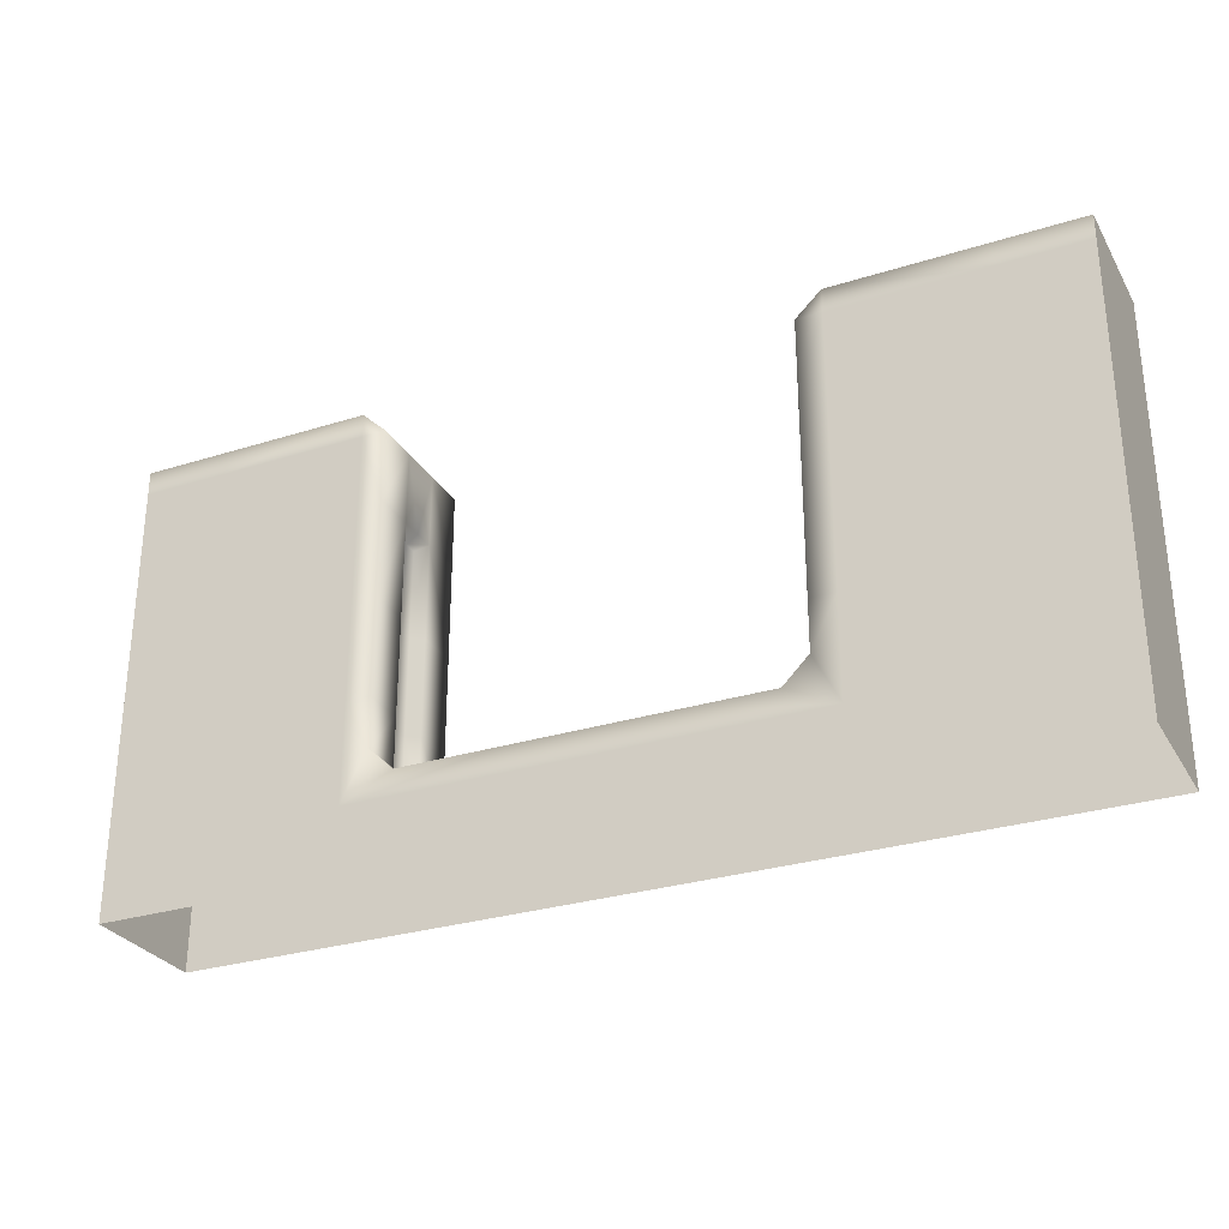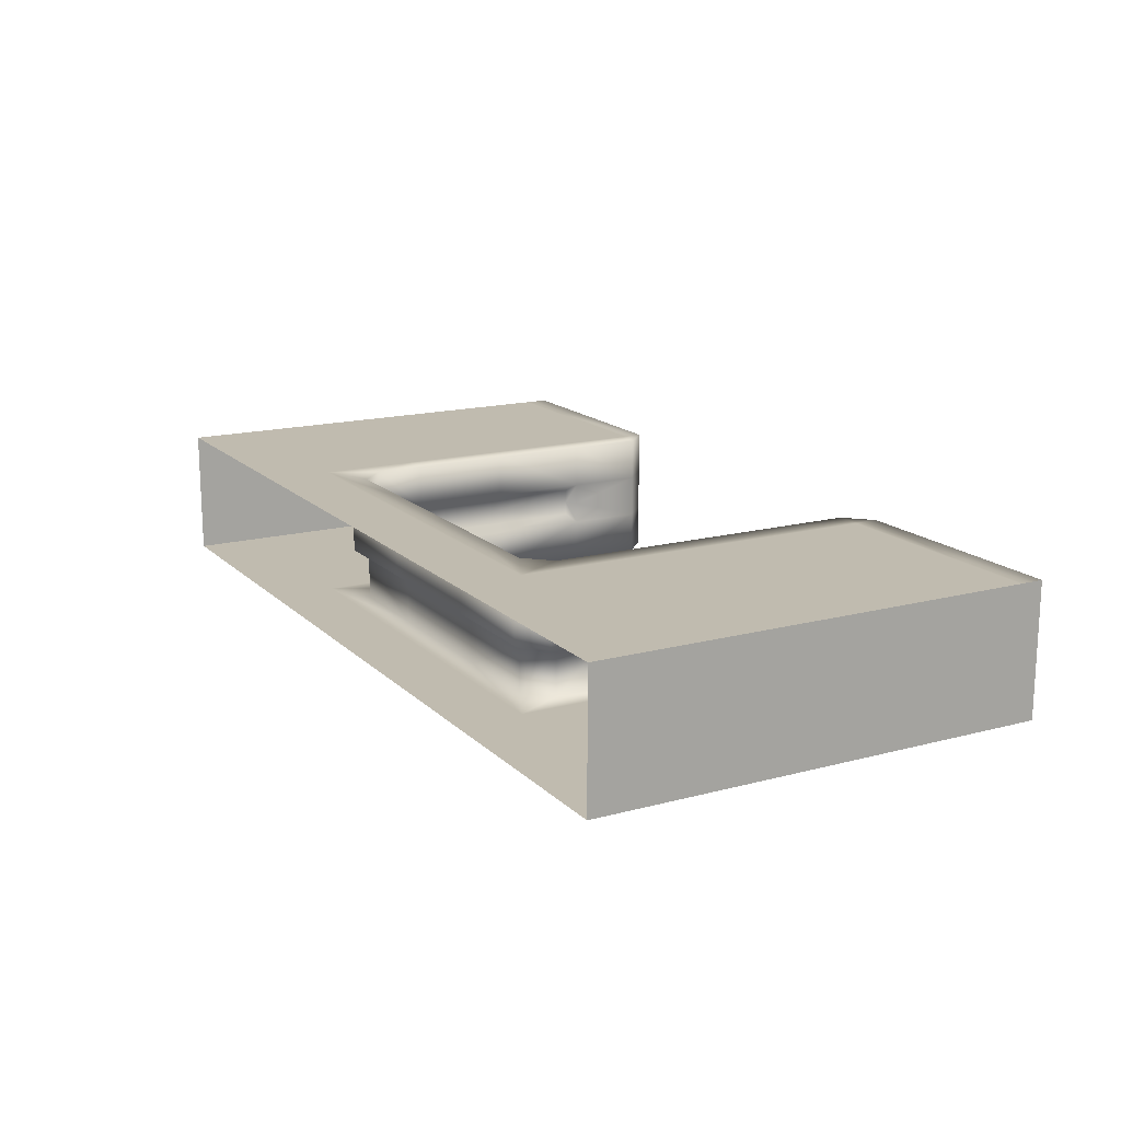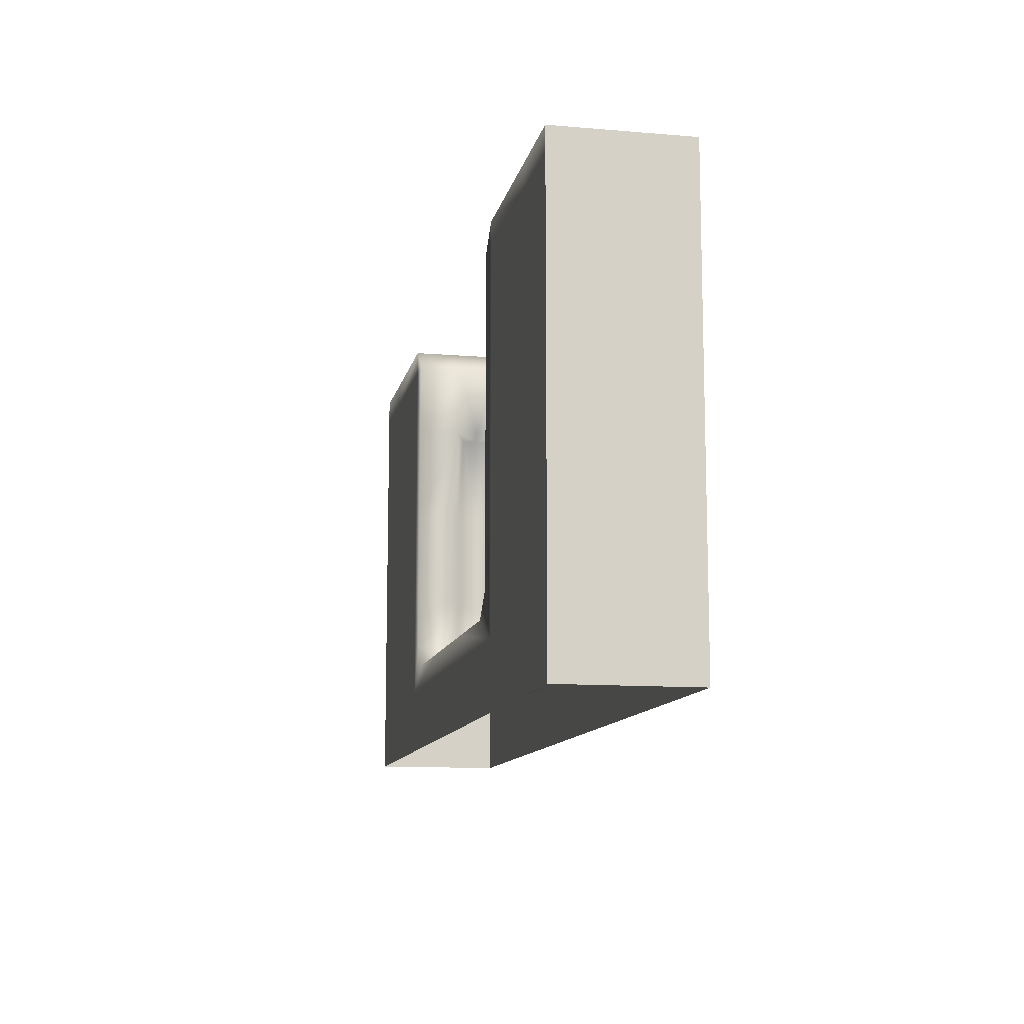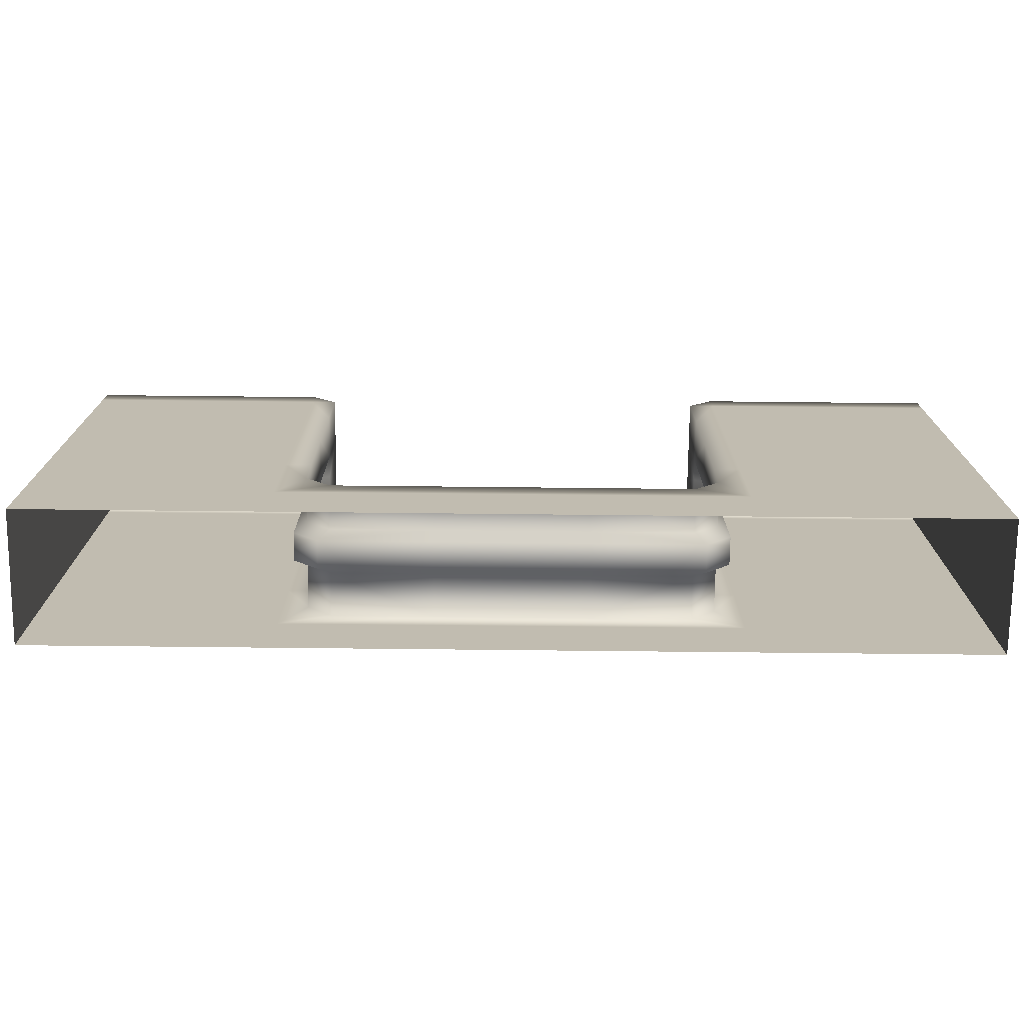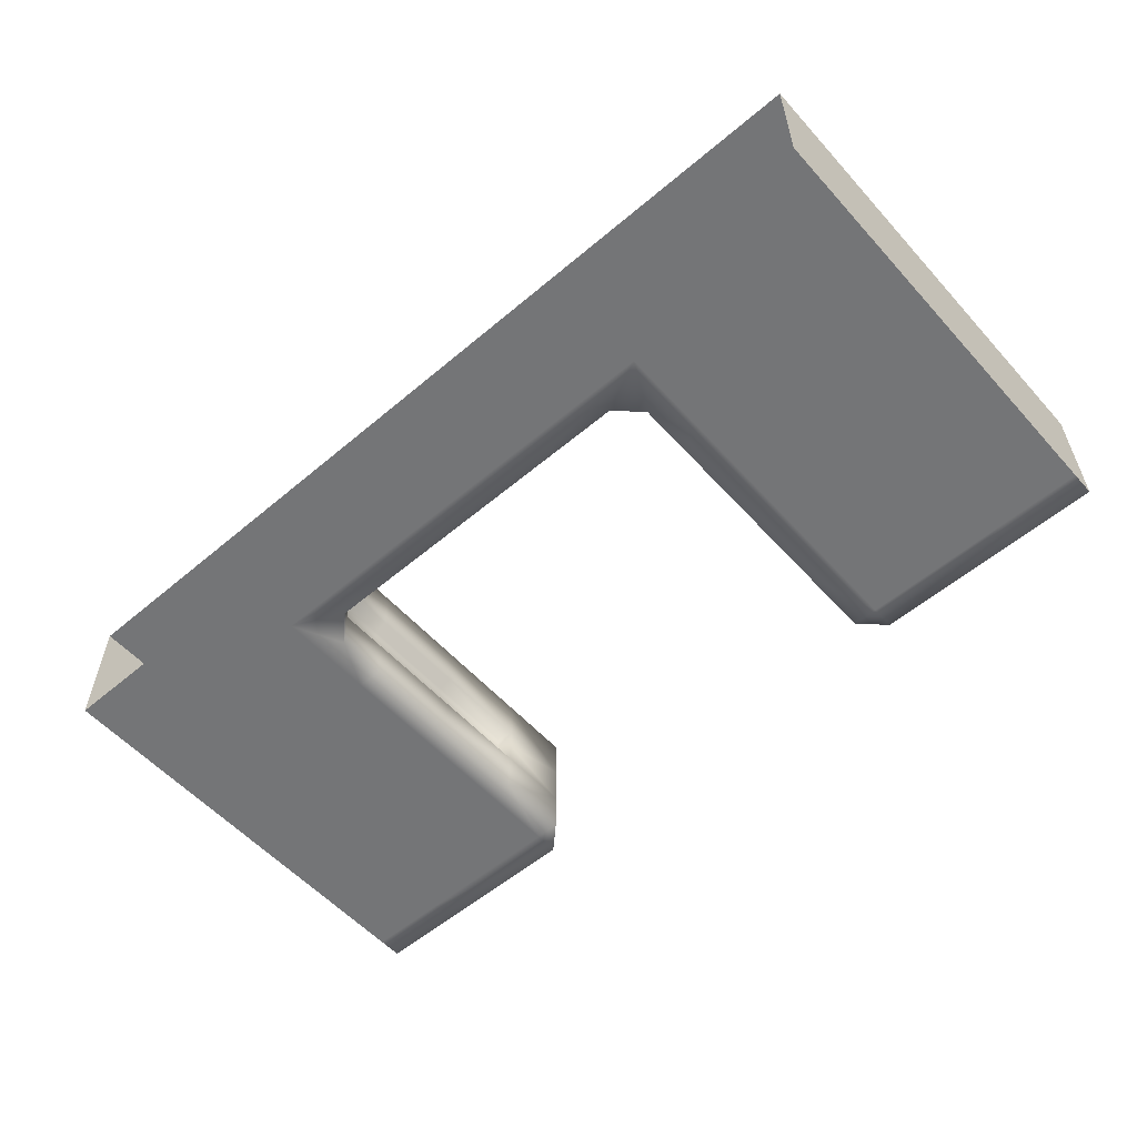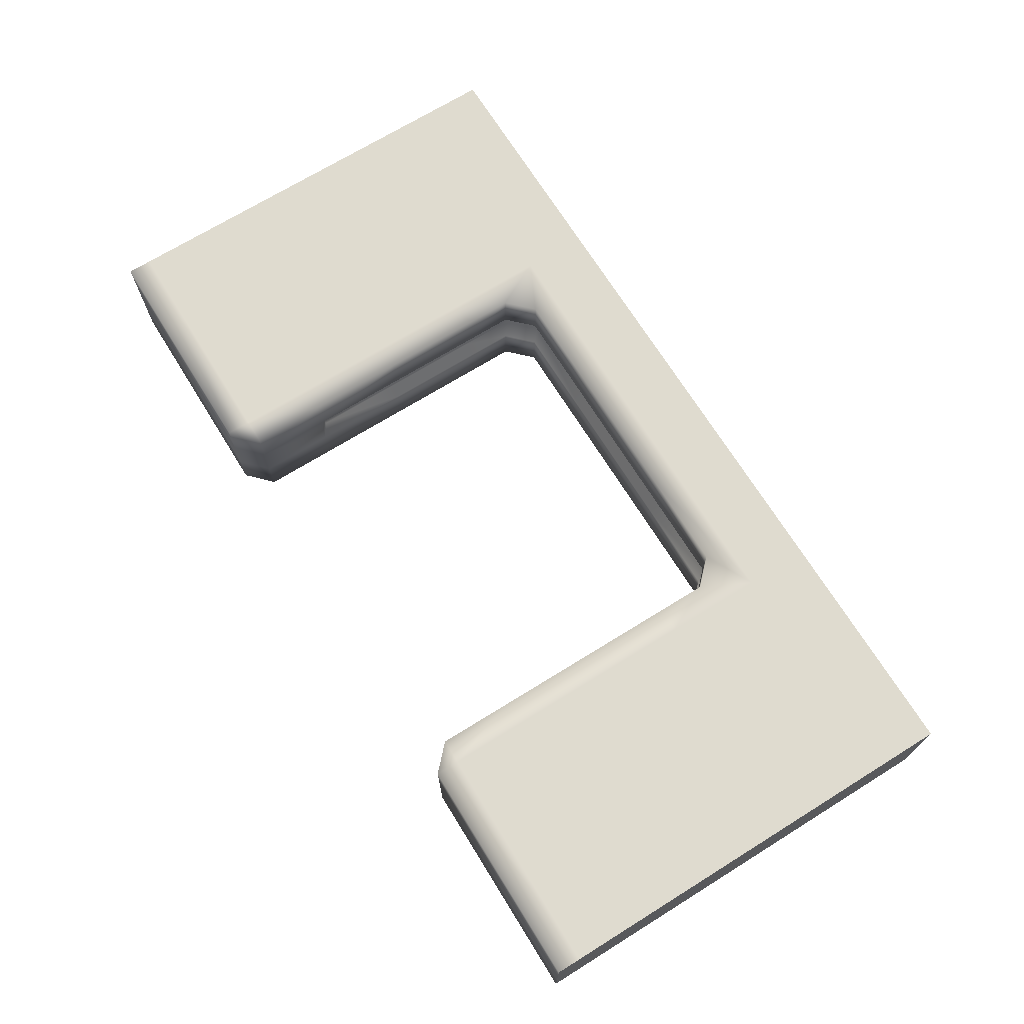
<metadata>
{"format":"obj","ext":"obj","renderer":"f3d","projection":"perspective","resolution":1024,"background":"white","views":[{"elev":-29.1,"azim":-154.9,"up":"+Z"},{"elev":16.0,"azim":-118.9,"up":"+Y"},{"elev":-11.5,"azim":-101.5,"up":"+Z"},{"elev":-73.6,"azim":179.4,"up":"+Z"},{"elev":-56.4,"azim":-138.6,"up":"+Y"},{"elev":70.3,"azim":58.2,"up":"+Y"}]}
</metadata>
<code>
v  1.303 2 4
v  1 2 4
v  1 2 5.5
v  1.303 2 5.5
v  3.582 2 4
v  3.582 2 5.5
v  1 1.333 7
v  1 1 7
v  1.303 1 7
v  1.303 1.333 7
v  3.582 1 7
v  3.582 1.333 7
v  1.303 2 -0
v  1 2 -0
v  1 2 1
v  1.303 2 1
v  3.582 2 -0
v  3.582 2 1
v  5.861 2 -0
v  5.861 2 1
v  1.303 2 2.5
v  1 2 2.5
v  3.582 2 2.5
v  1.303 2 6.632
v  1 2 6.632
v  1 2 7
v  1.303 2 7
v  3.582 2 7
v  3.582 2 6.632
v  0 2 4
v  0 2 5.5
v  0 1.333 7
v  0 1 7
v  0 2 -0
v  0 2 1
v  0 2 2.5
v  0 2 6.632
v  0 2 7
v  1 2 1.375
v  1.303 2 1.375
v  3.582 2 1.375
v  4.344 2 1.375
v  5.861 2 1.375
v  0 2 1.375
v  4.344 1.333 1.375
v  5.861 1.333 1.375
v  3.965 1.333 2.5
v  3.965 1.333 1.754
v  3.965 2 1.754
v  3.965 2 2.5
v  3.965 1.333 4
v  3.965 2 4
v  3.965 1.333 5.5
v  3.965 2 5.5
v  3.965 1.333 6.632
v  3.965 2 6.632
v  4.165 1.214 1.196
v  5.861 1.214 1.196
v  3.786 1.214 2.5
v  3.786 1.214 1.575
v  3.786 1.214 4
v  3.786 1.214 5.38
v  3.965 1 5.5
v  3.786 1 5.38
v  3.786 1 1.575
v  4.165 1 1.196
v  7 2 1
v  7 2 -0
v  7 1.214 1.196
v  7 1.333 1.375
v  7 2 1.375
v  7 1 1.196
v  5.861 1 1.196
v  3.786 1 2.5
v  3.786 1 4
v  3.965 1 6.632
v  1.303 0 4
v  1.303 0 5.5
v  1 0 5.5
v  1 0 4
v  3.582 0 4
v  3.582 0 5.5
v  1 0.6667 7
v  1.303 0.6667 7
v  3.582 0.6667 7
v  1.303 0 -0
v  1.303 0 1
v  1 0 1
v  1 0 -0
v  3.582 0 -0
v  3.582 0 1
v  5.861 0 -0
v  5.861 0 1
v  1.303 0 2.5
v  1 0 2.5
v  3.582 0 2.5
v  1.303 0 6.632
v  1.303 0 7
v  1 0 7
v  1 0 6.632
v  3.582 0 6.632
v  3.582 0 7
v  0 0 5.5
v  0 0 4
v  0 0.6667 7
v  0 0 1
v  0 0 -0
v  0 0 2.5
v  0 0 7
v  0 0 6.632
v  1.303 0 1.375
v  1 0 1.375
v  3.582 0 1.375
v  5.861 0 1.375
v  4.344 0 1.375
v  0 0 1.375
v  4.344 0.6667 1.375
v  5.861 0.6667 1.375
v  3.965 0.6667 2.5
v  3.965 0 2.5
v  3.965 0 1.754
v  3.965 0.6667 1.754
v  3.965 0.6667 4
v  3.965 0 4
v  3.965 0.6667 5.5
v  3.965 0 5.5
v  3.965 0.6667 6.632
v  3.965 0 6.632
v  5.861 0.7861 1.196
v  4.165 0.7861 1.196
v  3.786 0.7861 1.575
v  3.786 0.7861 2.5
v  3.786 0.7861 4
v  3.786 0.7861 5.38
v  7 0 -0
v  7 0 1
v  7 0.6667 1.375
v  7 0.7861 1.196
v  7 0 1.375
v  12.7 2 4
v  12.7 2 5.5
v  13 2 5.5
v  13 2 4
v  10.42 2 4
v  10.42 2 5.5
v  13 1.333 7
v  12.7 1.333 7
v  12.7 1 7
v  13 1 7
v  10.42 1.333 7
v  10.42 1 7
v  12.7 2 -0
v  12.7 2 1
v  13 2 1
v  13 2 -0
v  10.42 2 -0
v  10.42 2 1
v  8.139 2 -0
v  8.139 2 1
v  12.7 2 2.5
v  13 2 2.5
v  10.42 2 2.5
v  12.7 2 6.632
v  12.7 2 7
v  13 2 7
v  13 2 6.632
v  10.42 2 6.632
v  10.42 2 7
v  14 2 5.5
v  14 2 4
v  14 1.333 7
v  14 1 7
v  14 2 1
v  14 2 -0
v  14 2 2.5
v  14 2 7
v  14 2 6.632
v  12.7 2 1.375
v  13 2 1.375
v  10.42 2 1.375
v  8.139 2 1.375
v  9.656 2 1.375
v  14 2 1.375
v  9.656 1.333 1.375
v  8.139 1.333 1.375
v  10.04 1.333 2.5
v  10.04 2 2.5
v  10.04 2 1.754
v  10.04 1.333 1.754
v  10.04 1.333 4
v  10.04 2 4
v  10.04 1.333 5.5
v  10.04 2 5.5
v  10.04 1.333 6.632
v  10.04 2 6.632
v  8.139 1.214 1.196
v  9.835 1.214 1.196
v  10.21 1.214 1.575
v  10.21 1.214 2.5
v  10.21 1.214 4
v  10.21 1.214 5.38
v  10.21 1 5.38
v  10.04 1 5.5
v  9.835 1 1.196
v  10.21 1 1.575
v  8.139 1 1.196
v  10.21 1 2.5
v  10.21 1 4
v  10.04 1 6.632
v  12.7 0 4
v  13 0 4
v  13 0 5.5
v  12.7 0 5.5
v  10.42 0 4
v  10.42 0 5.5
v  13 0.6667 7
v  12.7 0.6667 7
v  10.42 0.6667 7
v  12.7 0 -0
v  13 0 -0
v  13 0 1
v  12.7 0 1
v  10.42 0 -0
v  10.42 0 1
v  8.139 0 -0
v  8.139 0 1
v  12.7 0 2.5
v  13 0 2.5
v  10.42 0 2.5
v  12.7 0 6.632
v  13 0 6.632
v  13 0 7
v  12.7 0 7
v  10.42 0 7
v  10.42 0 6.632
v  14 0 4
v  14 0 5.5
v  14 0.6667 7
v  14 0 -0
v  14 0 1
v  14 0 2.5
v  14 0 6.632
v  14 0 7
v  13 0 1.375
v  12.7 0 1.375
v  10.42 0 1.375
v  9.656 0 1.375
v  8.139 0 1.375
v  14 0 1.375
v  9.656 0.6667 1.375
v  8.139 0.6667 1.375
v  10.04 0.6667 2.5
v  10.04 0.6667 1.754
v  10.04 0 1.754
v  10.04 0 2.5
v  10.04 0.6667 4
v  10.04 0 4
v  10.04 0.6667 5.5
v  10.04 0 5.5
v  10.04 0.6667 6.632
v  10.04 0 6.632
v  9.835 0.7861 1.196
v  8.139 0.7861 1.196
v  10.21 0.7861 2.5
v  10.21 0.7861 1.575
v  10.21 0.7861 4
v  10.21 0.7861 5.38
v  0 1.333 4
v  0 1.333 5.5
v  0 1.333 -0
v  0 1.333 1
v  0 1.333 2.5
v  0 1.333 6.632
v  0 1.333 1.375
v  14 1.333 5.5
v  14 1.333 4
v  14 1.333 1
v  14 1.333 -0
v  14 1.333 2.5
v  14 1.333 6.632
v  14 1.333 1.375
v  0 1 4
v  0 1 5.5
v  0 1 -0
v  0 1 1
v  0 1 2.5
v  0 1 6.632
v  0 1 1.375
v  14 1 5.5
v  14 1 4
v  14 1 1
v  14 1 -0
v  14 1 2.5
v  14 1 6.632
v  14 1 1.375
v  0 0.6667 5.5
v  0 0.6667 4
v  0 0.6667 1
v  0 0.6667 -0
v  0 0.6667 2.5
v  0 0.6667 6.632
v  0 0.6667 1.375
v  14 0.6667 4
v  14 0.6667 5.5
v  14 0.6667 -0
v  14 0.6667 1
v  14 0.6667 2.5
v  14 0.6667 6.632
v  14 0.6667 1.375
o ground_hole2
g ground_hole2
f 1 2 3 4
f 5 1 4 6
f 7 8 9 10
f 10 9 11 12
f 13 14 15 16
f 17 13 16 18
f 19 17 18 20
f 21 22 2 1
f 23 21 1 5
f 24 25 26 27
f 24 27 28 29
f 4 3 25 24
f 6 4 24 29
f 2 30 31 3
f 32 33 8 7
f 14 34 35 15
f 22 36 30 2
f 25 37 38 26
f 3 31 37 25
f 15 39 40 16
f 16 40 41 18
f 18 42 43 20
f 35 44 39 15
f 39 22 21 40
f 40 21 23 41
f 44 36 22 39
f 10 27 26 7
f 12 28 27 10
f 7 26 38 32
f 45 46 43 42
f 47 48 49 50
f 51 47 50 52
f 53 51 52 54
f 55 53 54 56
f 46 45 57 58
f 48 47 59 60
f 47 51 61 59
f 51 53 62 61
f 53 63 64 62
f 12 55 56 28
f 49 42 18 41
f 57 60 65 66
f 42 49 48 45
f 45 48 60 57
f 28 56 29
f 29 56 54 6
f 6 54 52 5
f 5 52 50 23
f 23 50 49 41
f 19 20 67 68
f 46 58 69 70
f 67 20 43 71
f 71 43 46 70
f 72 69 58 73
f 73 58 57 66
f 65 60 59 74
f 74 59 61 75
f 75 61 62 64
f 63 53 55 76
f 76 55 12 11
f 77 78 79 80
f 81 82 78 77
f 83 84 9 8
f 84 85 11 9
f 86 87 88 89
f 90 91 87 86
f 92 93 91 90
f 94 77 80 95
f 96 81 77 94
f 97 98 99 100
f 97 101 102 98
f 78 97 100 79
f 82 101 97 78
f 80 79 103 104
f 105 83 8 33
f 89 88 106 107
f 95 80 104 108
f 100 99 109 110
f 79 100 110 103
f 88 87 111 112
f 87 91 113 111
f 91 93 114 115
f 106 88 112 116
f 112 111 94 95
f 111 113 96 94
f 116 112 95 108
f 84 83 99 98
f 85 84 98 102
f 83 105 109 99
f 117 115 114 118
f 119 120 121 122
f 123 124 120 119
f 125 126 124 123
f 127 128 126 125
f 118 129 130 117
f 122 131 132 119
f 119 132 133 123
f 123 133 134 125
f 125 134 64 63
f 85 102 128 127
f 121 113 91 115
f 130 66 65 131
f 115 117 122 121
f 117 130 131 122
f 102 101 128
f 101 82 126 128
f 82 81 124 126
f 81 96 120 124
f 96 113 121 120
f 92 135 136 93
f 118 137 138 129
f 136 139 114 93
f 139 137 118 114
f 72 73 129 138
f 73 66 130 129
f 65 74 132 131
f 74 75 133 132
f 75 64 134 133
f 63 76 127 125
f 76 11 85 127
f 140 141 142 143
f 144 145 141 140
f 146 147 148 149
f 147 150 151 148
f 152 153 154 155
f 156 157 153 152
f 158 159 157 156
f 160 140 143 161
f 162 144 140 160
f 163 164 165 166
f 163 167 168 164
f 141 163 166 142
f 145 167 163 141
f 143 142 169 170
f 171 146 149 172
f 155 154 173 174
f 161 143 170 175
f 166 165 176 177
f 142 166 177 169
f 154 153 178 179
f 153 157 180 178
f 157 159 181 182
f 173 154 179 183
f 179 178 160 161
f 178 180 162 160
f 183 179 161 175
f 147 146 165 164
f 150 147 164 168
f 146 171 176 165
f 184 182 181 185
f 186 187 188 189
f 190 191 187 186
f 192 193 191 190
f 194 195 193 192
f 185 196 197 184
f 189 198 199 186
f 186 199 200 190
f 190 200 201 192
f 192 201 202 203
f 150 168 195 194
f 188 180 157 182
f 197 204 205 198
f 182 184 189 188
f 184 197 198 189
f 168 167 195
f 167 145 193 195
f 145 144 191 193
f 144 162 187 191
f 162 180 188 187
f 158 68 67 159
f 185 70 69 196
f 67 71 181 159
f 71 70 185 181
f 72 206 196 69
f 206 204 197 196
f 205 207 199 198
f 207 208 200 199
f 208 202 201 200
f 203 209 194 192
f 209 151 150 194
f 210 211 212 213
f 214 210 213 215
f 216 149 148 217
f 217 148 151 218
f 219 220 221 222
f 223 219 222 224
f 225 223 224 226
f 227 228 211 210
f 229 227 210 214
f 230 231 232 233
f 230 233 234 235
f 213 212 231 230
f 215 213 230 235
f 211 236 237 212
f 238 172 149 216
f 220 239 240 221
f 228 241 236 211
f 231 242 243 232
f 212 237 242 231
f 221 244 245 222
f 222 245 246 224
f 224 247 248 226
f 240 249 244 221
f 244 228 227 245
f 245 227 229 246
f 249 241 228 244
f 217 233 232 216
f 218 234 233 217
f 216 232 243 238
f 250 251 248 247
f 252 253 254 255
f 256 252 255 257
f 258 256 257 259
f 260 258 259 261
f 251 250 262 263
f 253 252 264 265
f 252 256 266 264
f 256 258 267 266
f 258 203 202 267
f 218 260 261 234
f 254 247 224 246
f 262 265 205 204
f 247 254 253 250
f 250 253 265 262
f 234 261 235
f 235 261 259 215
f 215 259 257 214
f 214 257 255 229
f 229 255 254 246
f 225 226 136 135
f 251 263 138 137
f 136 226 248 139
f 139 248 251 137
f 72 138 263 206
f 206 263 262 204
f 205 265 264 207
f 207 264 266 208
f 208 266 267 202
f 203 258 260 209
f 209 260 218 151
f 31 30 268 269
f 35 34 270 271
f 30 36 272 268
f 38 37 273 32
f 37 31 269 273
f 44 35 271 274
f 36 44 274 272
f 170 169 275 276
f 174 173 277 278
f 175 170 276 279
f 177 176 171 280
f 169 177 280 275
f 173 183 281 277
f 183 175 279 281
f 269 268 282 283
f 271 270 284 285
f 268 272 286 282
f 32 273 287 33
f 273 269 283 287
f 274 271 285 288
f 272 274 288 286
f 276 275 289 290
f 278 277 291 292
f 279 276 290 293
f 280 171 172 294
f 275 280 294 289
f 277 281 295 291
f 281 279 293 295
f 296 297 104 103
f 298 299 107 106
f 297 300 108 104
f 105 301 110 109
f 301 296 103 110
f 302 298 106 116
f 300 302 116 108
f 303 304 237 236
f 305 306 240 239
f 307 303 236 241
f 308 238 243 242
f 304 308 242 237
f 306 309 249 240
f 309 307 241 249
f 289 304 303 290
f 291 306 305 292
f 290 303 307 293
f 172 238 308 294
f 294 308 304 289
f 295 309 306 291
f 293 307 309 295
f 282 297 296 283
f 284 299 298 285
f 286 300 297 282
f 287 301 105 33
f 283 296 301 287
f 285 298 302 288
f 288 302 300 286

</code>
